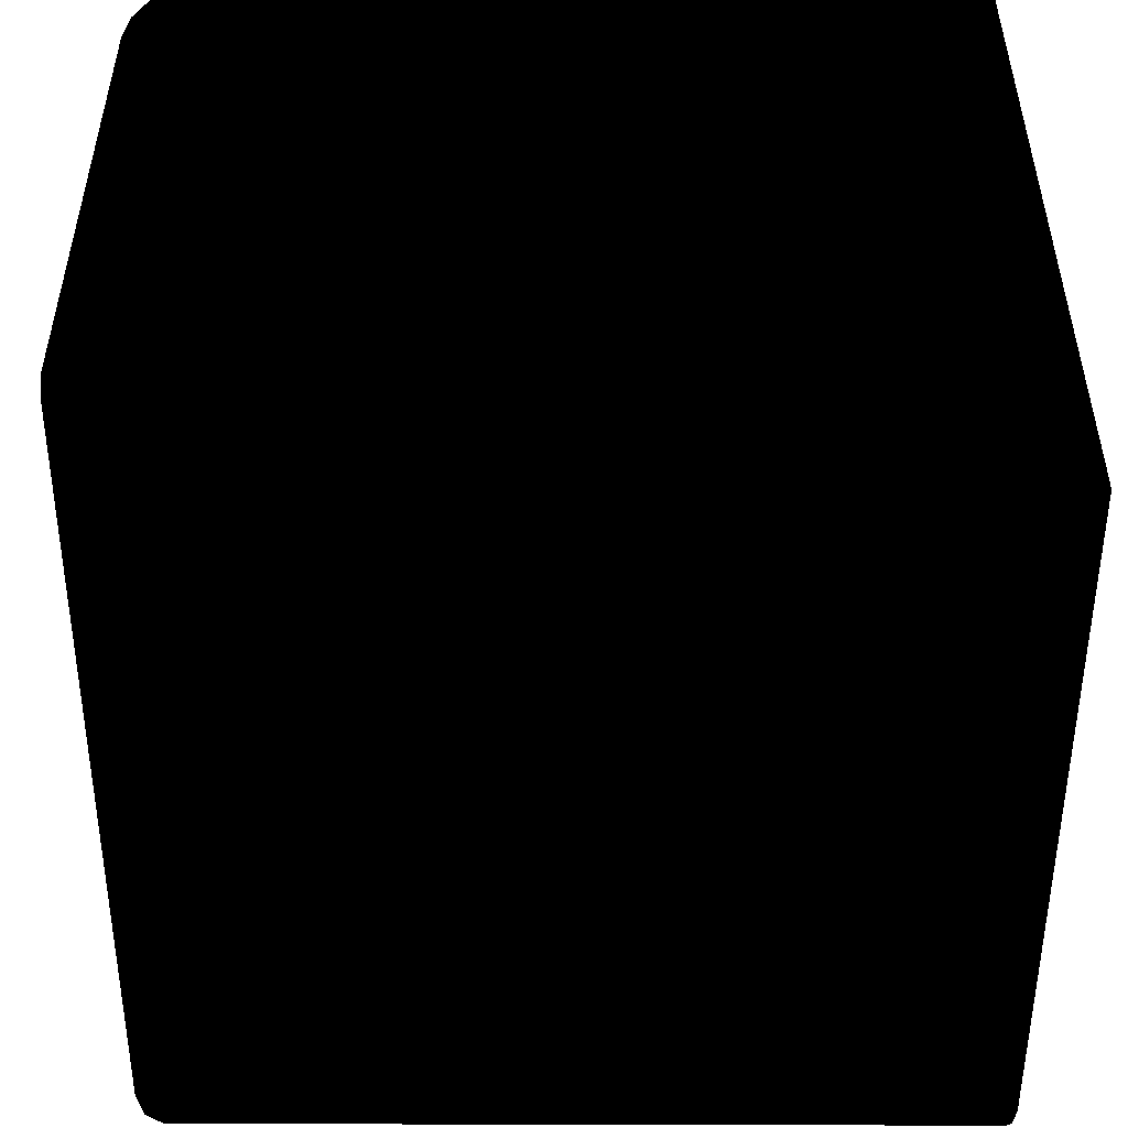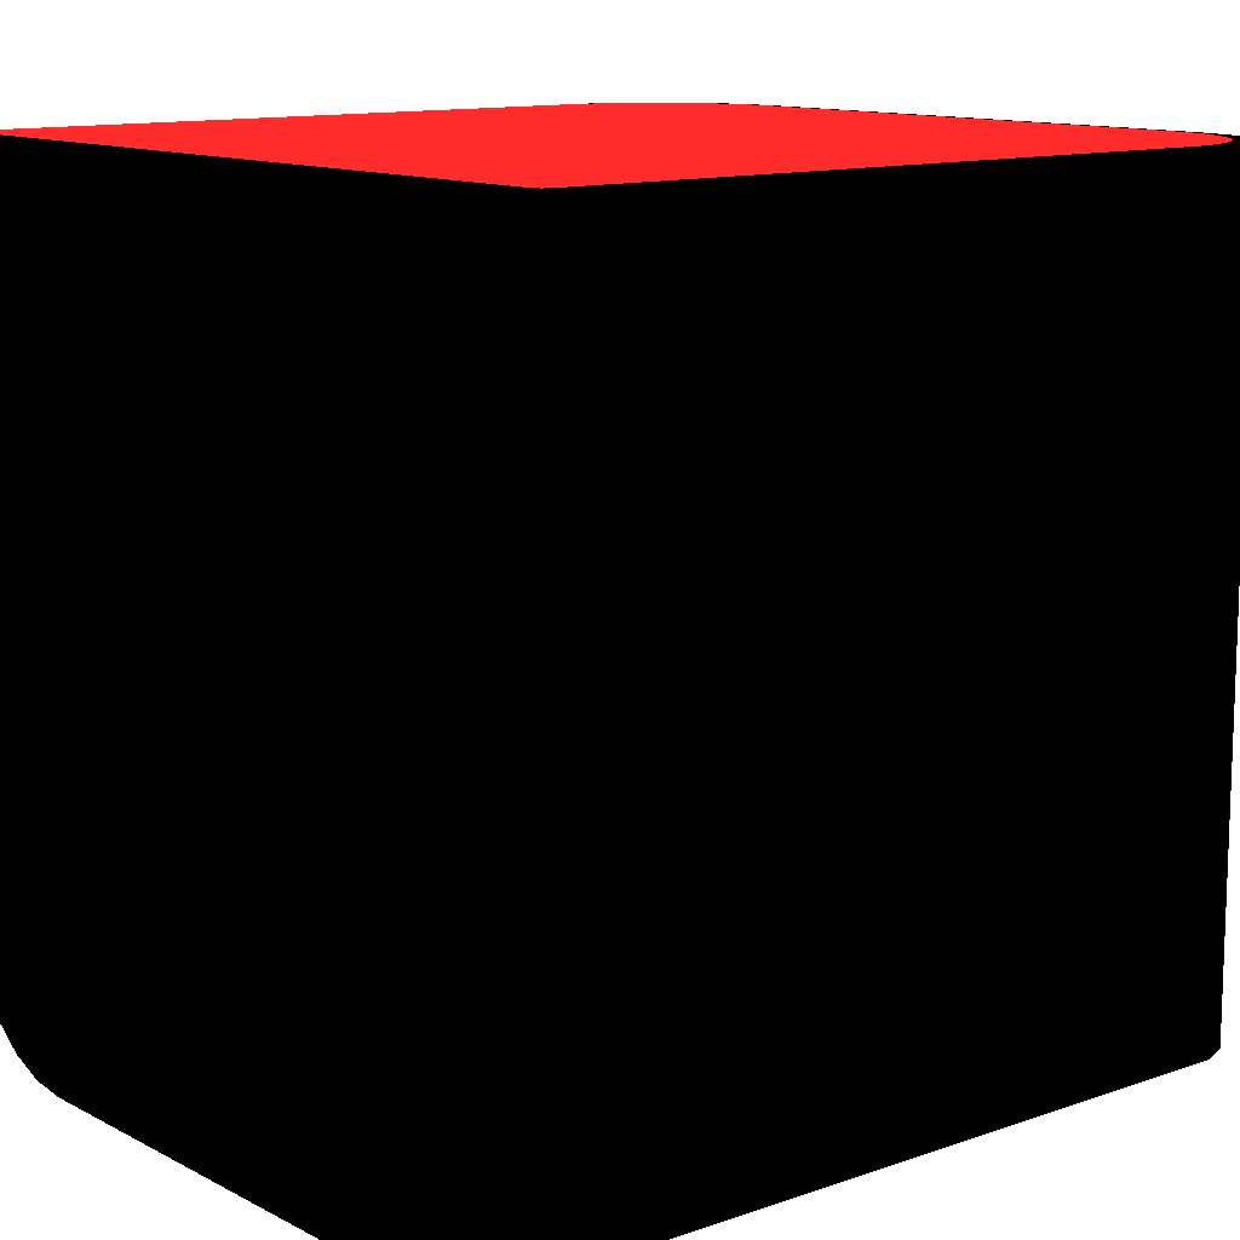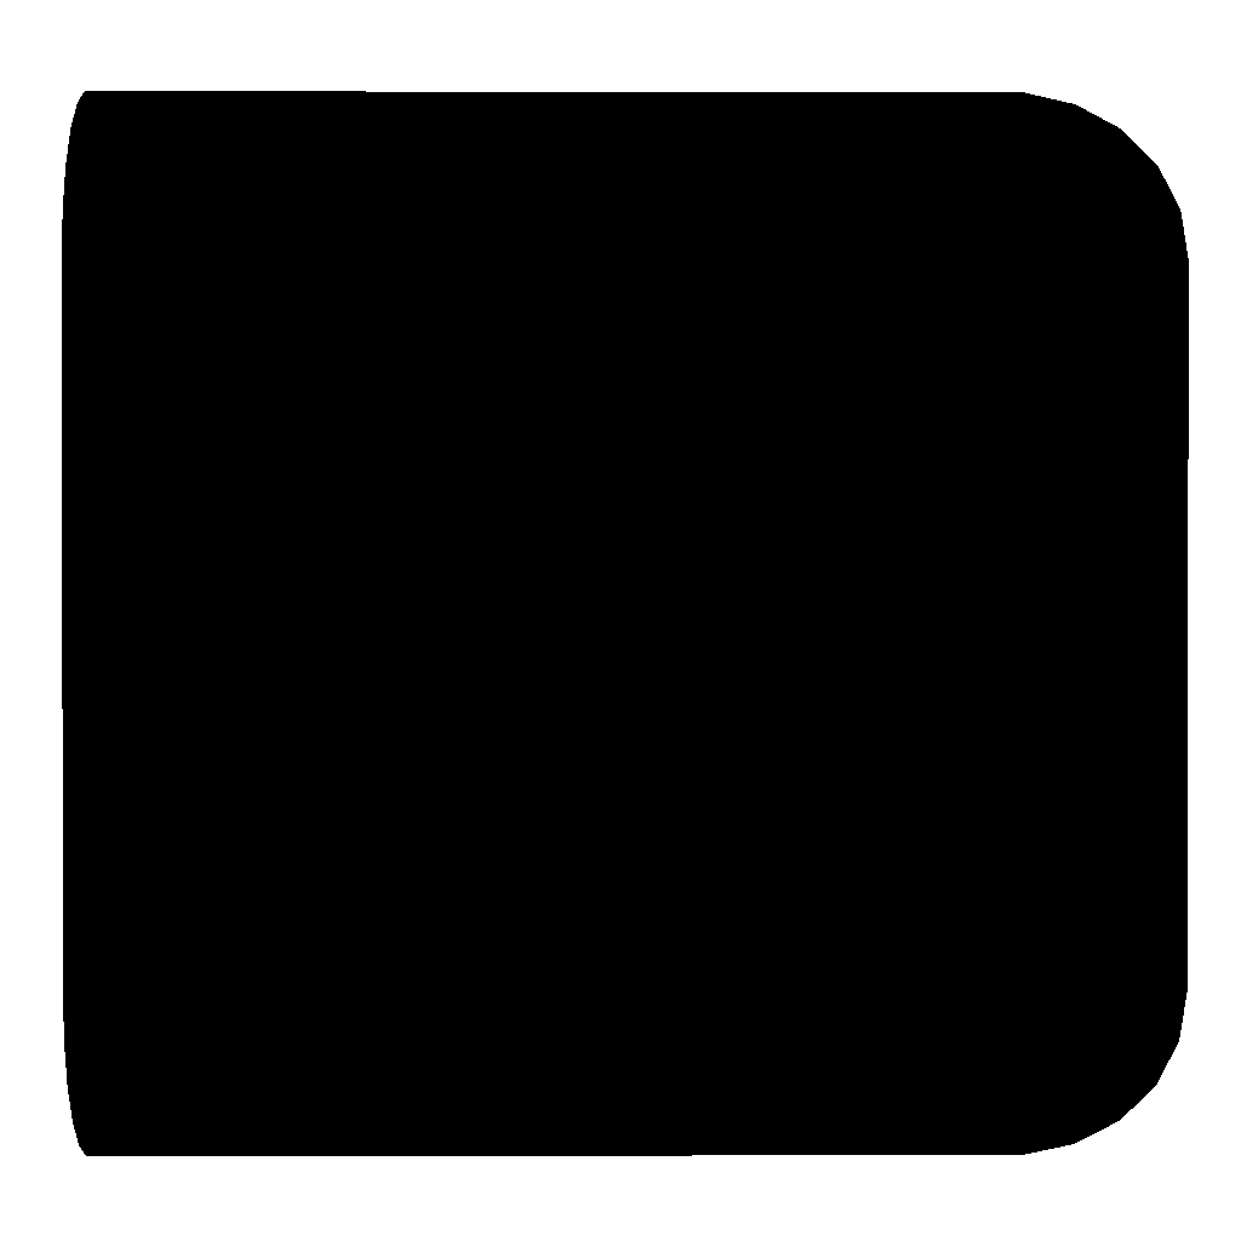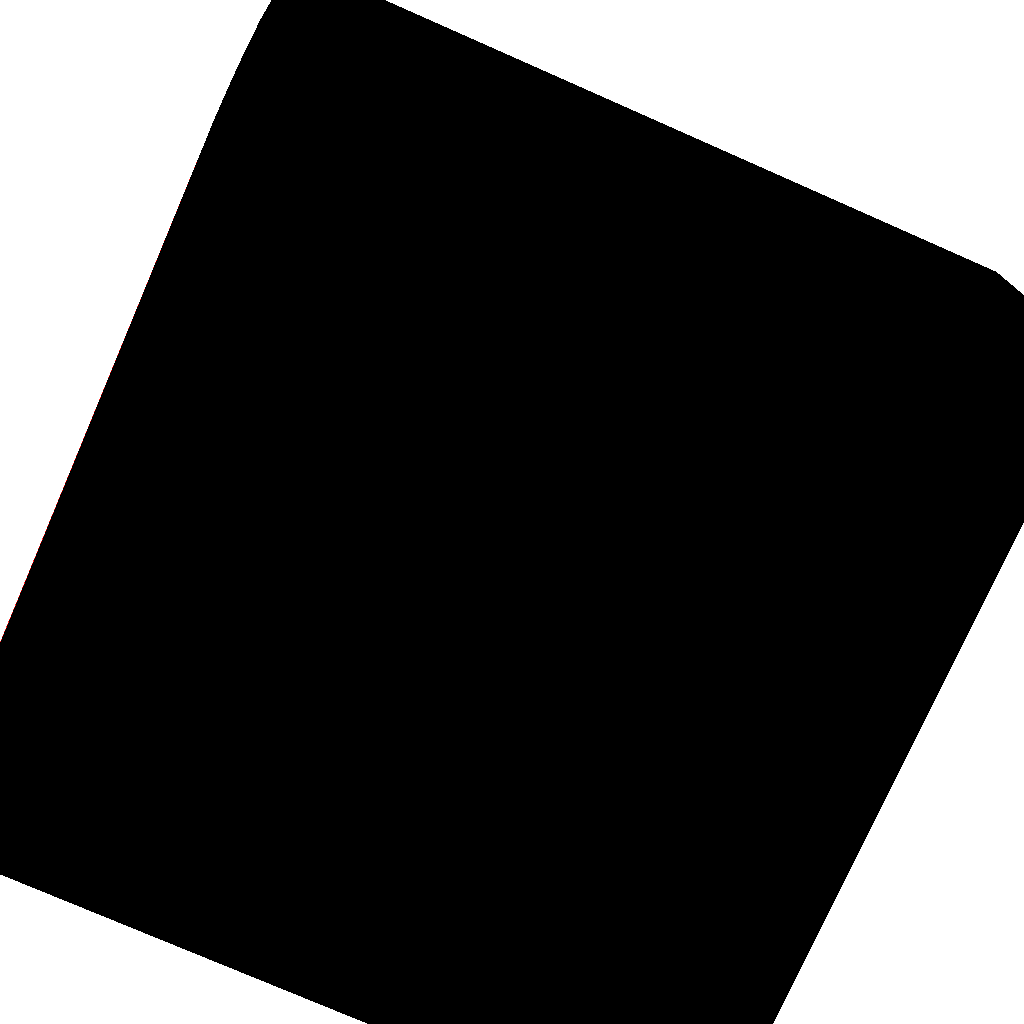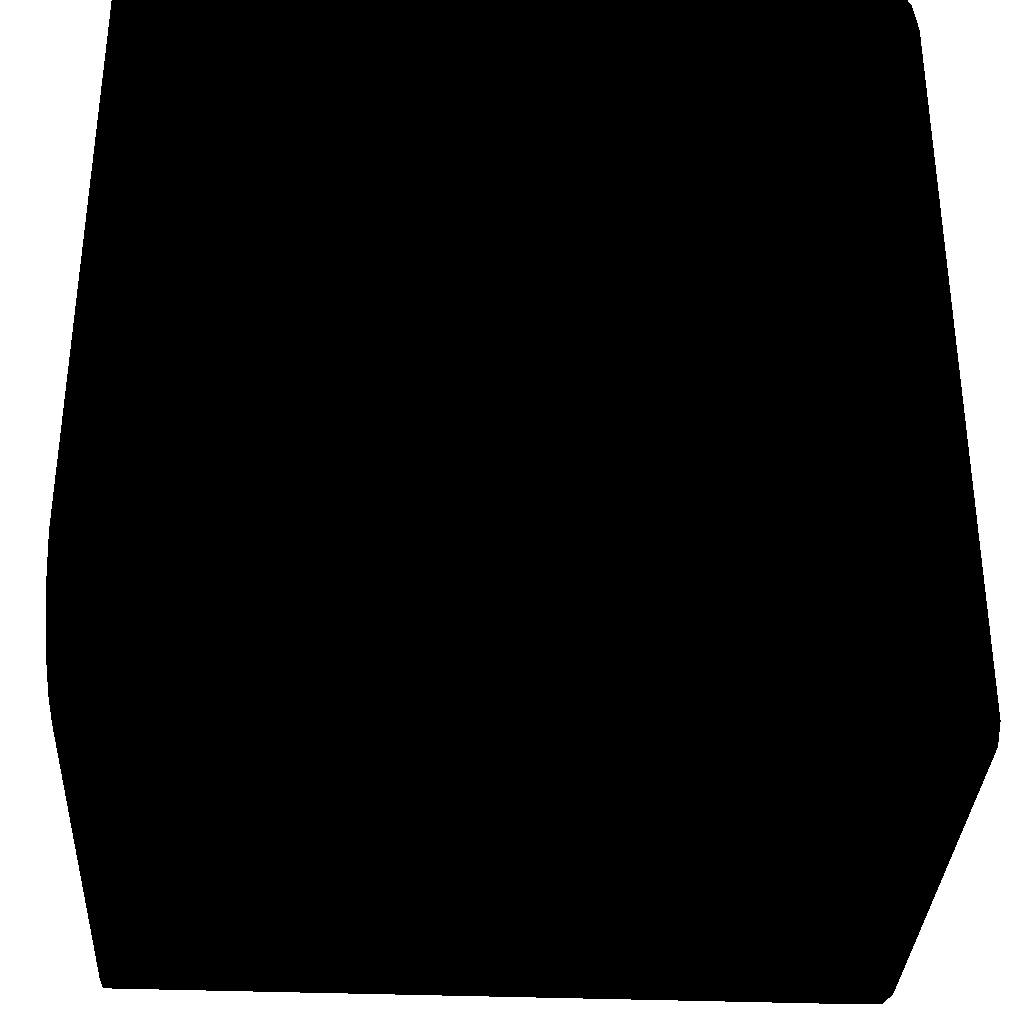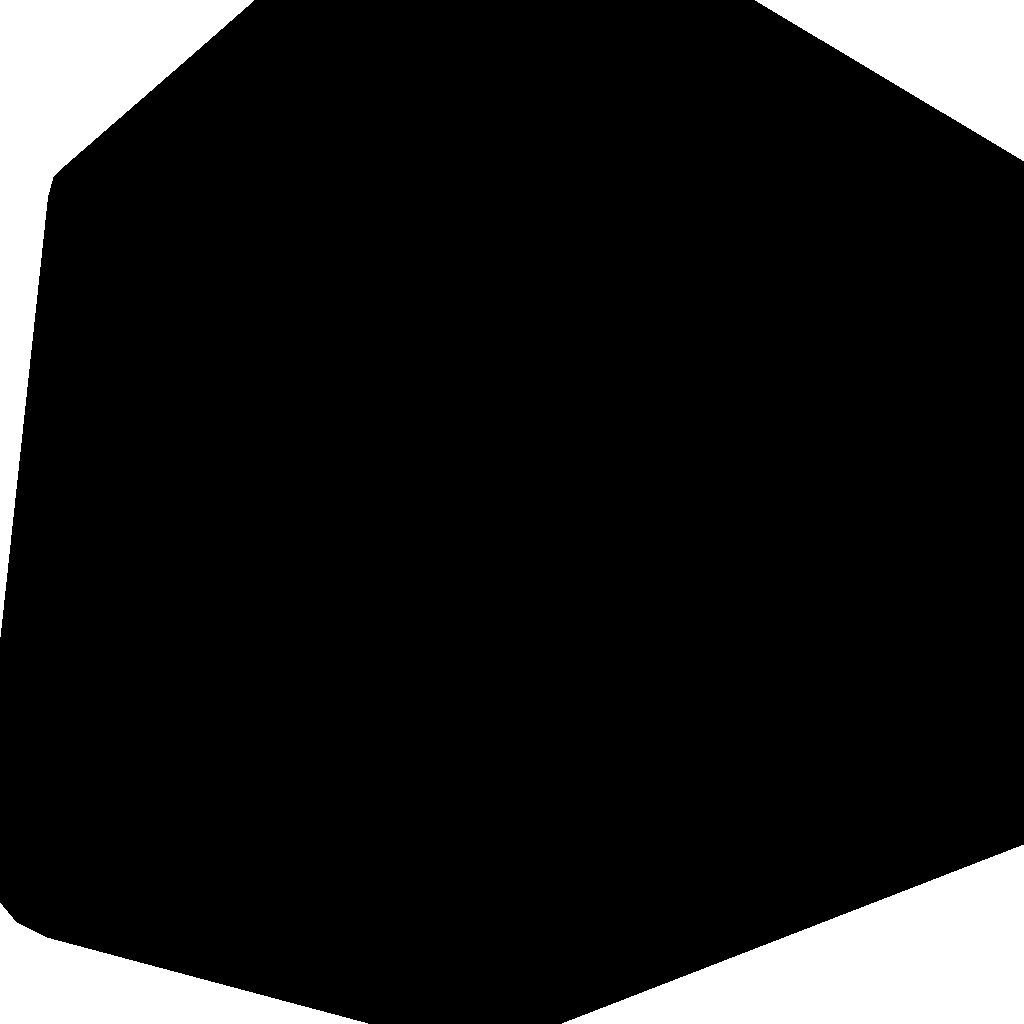
<metadata>
{"format":"obj","ext":"obj","renderer":"f3d","projection":"perspective","resolution":1024,"background":"white","views":[{"elev":-50.8,"azim":89.8,"up":"+Z"},{"elev":12.2,"azim":140.5,"up":"+Y"},{"elev":0.6,"azim":-90.5,"up":"+Z"},{"elev":-76.2,"azim":-113.7,"up":"+Z"},{"elev":-33.8,"azim":177.0,"up":"+Y"},{"elev":-29.9,"azim":50.0,"up":"+Y"}]}
</metadata>
<code>
o Cube
v 0.675 0.675 -0.5 0 0 0
v 0.5 0.5 -0.325 0 0 0
v 0.6297 0.6297 -0.494 0 0 0
v 0.5875 0.5875 -0.4766 0 0 0
v 0.5513 0.5513 -0.4487 0 0 0
v 0.5234 0.5234 -0.4125 0 0 0
v 0.506 0.506 -0.3703 0 0 0
v 0.675 0.675 0.5 0 0 0
v 0.5 0.5 0.325 0 0 0
v 0.6297 0.6297 0.494 0 0 0
v 0.5875 0.5875 0.4766 0 0 0
v 0.5513 0.5513 0.4487 0 0 0
v 0.5234 0.5234 0.4125 0 0 0
v 0.506 0.506 0.3703 0 0 0
v 0.5 1.5 -0.325 0 0 0
v 0.6297 1.5 -0.494 0 0 0
v 0.5875 1.5 -0.4766 0 0 0
v 0.5513 1.5 -0.4487 0 0 0
v 0.5234 1.5 -0.4125 0 0 0
v 0.506 1.5 -0.3703 0 0 0
v 0.5 1.5 0.325 0 0 0
v 0.506 1.5 0.3703 0 0 0
v 0.5234 1.5 0.4125 0 0 0
v 0.5513 1.5 0.4487 0 0 0
v 0.5875 1.5 0.4766 0 0 0
v 0.6297 1.5 0.494 0 0 0
v 1.5 0.5 -0.325 0 0 0
v 1.5 0.506 -0.3703 0 0 0
v 1.5 0.5234 -0.4125 0 0 0
v 1.5 0.5513 -0.4487 0 0 0
v 1.5 0.5875 -0.4766 0 0 0
v 1.5 0.6297 -0.494 0 0 0
v 1.5 0.5 0.325 0 0 0
v 1.5 0.6297 0.494 0 0 0
v 1.5 0.5875 0.4766 0 0 0
v 1.5 0.5513 0.4487 0 0 0
v 1.5 0.5234 0.4125 0 0 0
v 1.5 0.506 0.3703 0 0 0
v 1.5 1.485 -0.485 0 0 0
v 1.485 1.485 -0.5 0 0 0
v 1.485 1.5 -0.485 0 0 0
v 1.498 1.485 -0.4925 0 0 0
v 1.498 1.492 -0.485 0 0 0
v 1.496 1.492 -0.4922 0 0 0
v 1.485 1.492 -0.498 0 0 0
v 1.492 1.485 -0.498 0 0 0
v 1.492 1.492 -0.496 0 0 0
v 1.492 1.498 -0.485 0 0 0
v 1.485 1.498 -0.4925 0 0 0
v 1.492 1.496 -0.4922 0 0 0
v 1.485 1.5 0.485 0 0 0
v 1.485 1.485 0.5 0 0 0
v 1.5 1.485 0.485 0 0 0
v 1.485 1.498 0.4925 0 0 0
v 1.492 1.498 0.485 0 0 0
v 1.492 1.496 0.4922 0 0 0
v 1.492 1.485 0.498 0 0 0
v 1.485 1.492 0.498 0 0 0
v 1.492 1.492 0.496 0 0 0
v 1.498 1.492 0.485 0 0 0
v 1.498 1.485 0.4925 0 0 0
v 1.496 1.492 0.4922 0 0 0
v 0.6297 1.5 -0.494 0 0 0
v 0.675 1.485 -0.5 0 0 0
v 0.6524 1.498 -0.497 0 0 0
v 0.6689 1.492 -0.4992 0 0 0
v 0.675 1.485 0.5 0 0 0
v 0.6297 1.5 0.494 0 0 0
v 0.6689 1.492 0.4992 0 0 0
v 0.6524 1.498 0.497 0 0 0
v 1.485 0.675 -0.5 0 0 0
v 1.5 0.6297 -0.494 0 0 0
v 1.492 0.6689 -0.4992 0 0 0
v 1.498 0.6524 -0.497 0 0 0
v 1.5 0.6297 0.494 0 0 0
v 1.485 0.675 0.5 0 0 0
v 1.498 0.6524 0.497 0 0 0
v 1.492 0.6689 0.4992 0 0 0
f 33 2 27
f 67 76 52
f 3 16 63
f 9 15 2
f 40 1 64
f 70 68 26
f 3 17 16
f 4 18 17
f 5 19 18
f 6 20 19
f 7 15 20
f 74 72 32
f 10 25 11
f 11 24 12
f 12 23 13
f 13 22 14
f 14 21 9
f 10 34 75
f 3 31 4
f 4 30 5
f 5 29 6
f 6 28 7
f 7 27 2
f 33 9 2
f 10 35 34
f 11 36 35
f 12 37 36
f 13 38 37
f 14 33 38
f 75 34 35
f 42 43 39
f 46 44 42
f 45 46 40
f 45 50 47
f 48 49 41
f 43 50 48
f 44 47 50
f 54 55 51
f 58 56 54
f 57 58 52
f 57 62 59
f 60 61 53
f 55 62 60
f 56 59 62
f 39 60 53
f 43 55 60
f 48 51 55
f 41 65 63
f 49 66 65
f 45 64 66
f 39 74 42
f 42 73 46
f 46 71 40
f 53 77 75
f 61 78 77
f 57 76 78
f 51 70 54
f 54 69 58
f 58 67 52
f 63 16 17
f 67 8 76
f 65 66 64
f 64 1 63
f 1 3 63
f 65 64 63
f 9 21 15
f 40 71 1
f 10 8 26
f 8 67 26
f 67 69 70
f 67 70 26
f 3 4 17
f 4 5 18
f 5 6 19
f 6 7 20
f 7 2 15
f 3 1 32
f 1 71 32
f 71 73 74
f 71 74 32
f 10 26 25
f 11 25 24
f 12 24 23
f 13 23 22
f 14 22 21
f 77 78 76
f 76 8 75
f 8 10 75
f 77 76 75
f 3 32 31
f 4 31 30
f 5 30 29
f 6 29 28
f 7 28 27
f 10 11 35
f 11 12 36
f 12 13 37
f 13 14 38
f 14 9 33
f 35 36 33
f 36 37 33
f 37 38 33
f 33 27 39
f 27 28 30
f 28 29 30
f 27 30 32
f 35 33 75
f 27 32 39
f 30 31 32
f 32 72 39
f 75 33 53
f 33 39 53
f 42 44 43
f 46 47 44
f 45 47 46
f 45 49 50
f 48 50 49
f 43 44 50
f 54 56 55
f 58 59 56
f 57 59 58
f 57 61 62
f 60 62 61
f 55 56 62
f 39 43 60
f 43 48 55
f 48 41 51
f 41 49 65
f 49 45 66
f 45 40 64
f 39 72 74
f 42 74 73
f 46 73 71
f 53 61 77
f 61 57 78
f 57 52 76
f 51 68 70
f 54 70 69
f 58 69 67
f 17 18 15
f 18 19 15
f 19 20 15
f 15 21 51
f 21 22 24
f 22 23 24
f 21 24 26
f 17 15 63
f 21 26 51
f 24 25 26
f 26 68 51
f 63 15 41
f 15 51 41
o Plane
v 0.52 1.501 0.312
v 0.5221 1.501 0.3383
v 0.5282 1.501 0.3639
v 0.5383 1.501 0.3883
v 0.5521 1.501 0.4107
v 0.5692 1.501 0.4308
v 0.5893 1.501 0.4479
v 0.6117 1.501 0.4617
v 0.6361 1.501 0.4718
v 0.6617 1.501 0.4779
v 0.52 1.501 -0.312
v 0.6617 1.501 -0.4779
v 0.6361 1.501 -0.4718
v 0.6117 1.501 -0.4617
v 0.5893 1.501 -0.4479
v 0.5692 1.501 -0.4308
v 0.5521 1.501 -0.4107
v 0.5383 1.501 -0.3883
v 0.5282 1.501 -0.3639
v 0.5221 1.501 -0.3383
v 1.466 1.501 0.48
v 1.48 1.501 0.4656
v 1.468 1.501 0.4798
v 1.47 1.501 0.4793
v 1.472 1.501 0.4784
v 1.474 1.501 0.4773
v 1.476 1.501 0.4758
v 1.477 1.501 0.4741
v 1.478 1.501 0.4721
v 1.479 1.501 0.4701
v 1.48 1.501 0.4679
v 1.466 1.501 -0.48
v 1.48 1.501 -0.4656
v 1.468 1.501 -0.4798
v 1.47 1.501 -0.4793
v 1.472 1.501 -0.4784
v 1.474 1.501 -0.4773
v 1.476 1.501 -0.4758
v 1.477 1.501 -0.4741
v 1.478 1.501 -0.4721
v 1.479 1.501 -0.4701
v 1.48 1.501 -0.4679
v 0.6736 1.501 0.4789
v 0.7024 1.501 0.48
v 0.6761 1.501 0.479
v 0.6788 1.501 0.4792
v 0.6817 1.501 0.4794
v 0.6848 1.501 0.4795
v 0.688 1.501 0.4797
v 0.6912 1.501 0.4798
v 0.6943 1.501 0.4799
v 0.6972 1.501 0.4799
v 0.7 1.501 0.48
v 0.7024 1.501 -0.48
v 0.6736 1.501 -0.4789
v 0.7 1.501 -0.48
v 0.6972 1.501 -0.4799
v 0.6943 1.501 -0.4799
v 0.6912 1.501 -0.4798
v 0.688 1.501 -0.4797
v 0.6848 1.501 -0.4795
v 0.6817 1.501 -0.4794
v 0.6788 1.501 -0.4792
v 0.6761 1.501 -0.479
f 108 104 99
f 99 122 100
f 122 131 79
f 132 122 89
f 131 130 79
f 130 129 79
f 129 128 79
f 128 127 79
f 127 126 79
f 126 125 79
f 125 124 79
f 124 123 79
f 79 123 80
f 123 121 84
f 121 88 87
f 87 86 121
f 121 86 85
f 85 84 121
f 84 83 123
f 83 82 123
f 82 81 123
f 81 80 123
f 79 89 122
f 89 98 133
f 98 97 133
f 97 96 133
f 96 95 133
f 95 94 133
f 94 93 133
f 93 92 133
f 92 91 133
f 91 90 133
f 133 142 89
f 142 141 89
f 141 140 89
f 140 139 89
f 139 138 89
f 138 137 89
f 137 136 89
f 136 135 89
f 135 134 89
f 134 132 89
f 132 110 111
f 110 112 116
f 112 113 114
f 114 115 112
f 115 116 112
f 116 117 120
f 117 118 120
f 118 119 120
f 120 111 110
f 111 100 132
f 100 109 108
f 108 107 106
f 106 105 108
f 105 104 108
f 104 103 102
f 102 101 104
f 101 99 104
f 122 132 100
f 100 108 99
f 110 116 120
o Plane2
v 1.501 0.52 -0.312 0.8 0.1 0.1
v 1.501 0.5221 -0.3383 0.8 0.1 0.1
v 1.501 0.5282 -0.3639 0.8 0.1 0.1
v 1.501 0.5383 -0.3883 0.8 0.1 0.1
v 1.501 0.5521 -0.4107 0.8 0.1 0.1
v 1.501 0.5692 -0.4308 0.8 0.1 0.1
v 1.501 0.5893 -0.4479 0.8 0.1 0.1
v 1.501 0.6117 -0.4617 0.8 0.1 0.1
v 1.501 0.6361 -0.4718 0.8 0.1 0.1
v 1.501 0.6617 -0.4779 0.8 0.1 0.1
v 1.501 0.52 0.312 0.8 0.1 0.1
v 1.501 0.6617 0.4779 0.8 0.1 0.1
v 1.501 0.6361 0.4718 0.8 0.1 0.1
v 1.501 0.6117 0.4617 0.8 0.1 0.1
v 1.501 0.5893 0.4479 0.8 0.1 0.1
v 1.501 0.5692 0.4308 0.8 0.1 0.1
v 1.501 0.5521 0.4107 0.8 0.1 0.1
v 1.501 0.5383 0.3883 0.8 0.1 0.1
v 1.501 0.5282 0.3639 0.8 0.1 0.1
v 1.501 0.5221 0.3383 0.8 0.1 0.1
v 1.501 1.466 -0.48 0.8 0.1 0.1
v 1.501 1.48 -0.4656 0.8 0.1 0.1
v 1.501 1.468 -0.4798 0.8 0.1 0.1
v 1.501 1.47 -0.4793 0.8 0.1 0.1
v 1.501 1.472 -0.4784 0.8 0.1 0.1
v 1.501 1.474 -0.4773 0.8 0.1 0.1
v 1.501 1.476 -0.4758 0.8 0.1 0.1
v 1.501 1.477 -0.4741 0.8 0.1 0.1
v 1.501 1.478 -0.4721 0.8 0.1 0.1
v 1.501 1.479 -0.4701 0.8 0.1 0.1
v 1.501 1.48 -0.4679 0.8 0.1 0.1
v 1.501 1.466 0.48 0.8 0.1 0.1
v 1.501 1.48 0.4656 0.8 0.1 0.1
v 1.501 1.468 0.4798 0.8 0.1 0.1
v 1.501 1.47 0.4793 0.8 0.1 0.1
v 1.501 1.472 0.4784 0.8 0.1 0.1
v 1.501 1.474 0.4773 0.8 0.1 0.1
v 1.501 1.476 0.4758 0.8 0.1 0.1
v 1.501 1.477 0.4741 0.8 0.1 0.1
v 1.501 1.478 0.4721 0.8 0.1 0.1
v 1.501 1.479 0.4701 0.8 0.1 0.1
v 1.501 1.48 0.4679 0.8 0.1 0.1
v 1.501 0.6736 -0.4789 0.8 0.1 0.1
v 1.501 0.7024 -0.48 0.8 0.1 0.1
v 1.501 0.6761 -0.479 0.8 0.1 0.1
v 1.501 0.6788 -0.4792 0.8 0.1 0.1
v 1.501 0.6817 -0.4794 0.8 0.1 0.1
v 1.501 0.6848 -0.4795 0.8 0.1 0.1
v 1.501 0.688 -0.4797 0.8 0.1 0.1
v 1.501 0.6912 -0.4798 0.8 0.1 0.1
v 1.501 0.6943 -0.4799 0.8 0.1 0.1
v 1.501 0.6972 -0.4799 0.8 0.1 0.1
v 1.501 0.7 -0.48 0.8 0.1 0.1
v 1.501 0.7024 0.48 0.8 0.1 0.1
v 1.501 0.6736 0.4789 0.8 0.1 0.1
v 1.501 0.7 0.48 0.8 0.1 0.1
v 1.501 0.6972 0.4799 0.8 0.1 0.1
v 1.501 0.6943 0.4799 0.8 0.1 0.1
v 1.501 0.6912 0.4798 0.8 0.1 0.1
v 1.501 0.688 0.4797 0.8 0.1 0.1
v 1.501 0.6848 0.4795 0.8 0.1 0.1
v 1.501 0.6817 0.4794 0.8 0.1 0.1
v 1.501 0.6788 0.4792 0.8 0.1 0.1
v 1.501 0.6761 0.479 0.8 0.1 0.1
f 172 168 163
f 163 186 164
f 186 195 143
f 196 186 153
f 195 194 143
f 194 193 143
f 193 192 143
f 192 191 143
f 191 190 143
f 190 189 143
f 189 188 143
f 188 187 143
f 143 187 144
f 187 185 148
f 185 152 151
f 151 150 185
f 185 150 149
f 149 148 185
f 148 147 187
f 147 146 187
f 146 145 187
f 145 144 187
f 143 153 186
f 153 162 197
f 162 161 197
f 161 160 197
f 160 159 197
f 159 158 197
f 158 157 197
f 157 156 197
f 156 155 197
f 155 154 197
f 197 206 153
f 206 205 153
f 205 204 153
f 204 203 153
f 203 202 153
f 202 201 153
f 201 200 153
f 200 199 153
f 199 198 153
f 198 196 153
f 196 174 175
f 174 176 180
f 176 177 178
f 178 179 176
f 179 180 176
f 180 181 184
f 181 182 184
f 182 183 184
f 184 175 174
f 175 164 196
f 164 173 172
f 172 171 170
f 170 169 172
f 169 168 172
f 168 167 166
f 166 165 168
f 165 163 168
f 186 196 164
f 164 172 163
f 174 180 184

</code>
